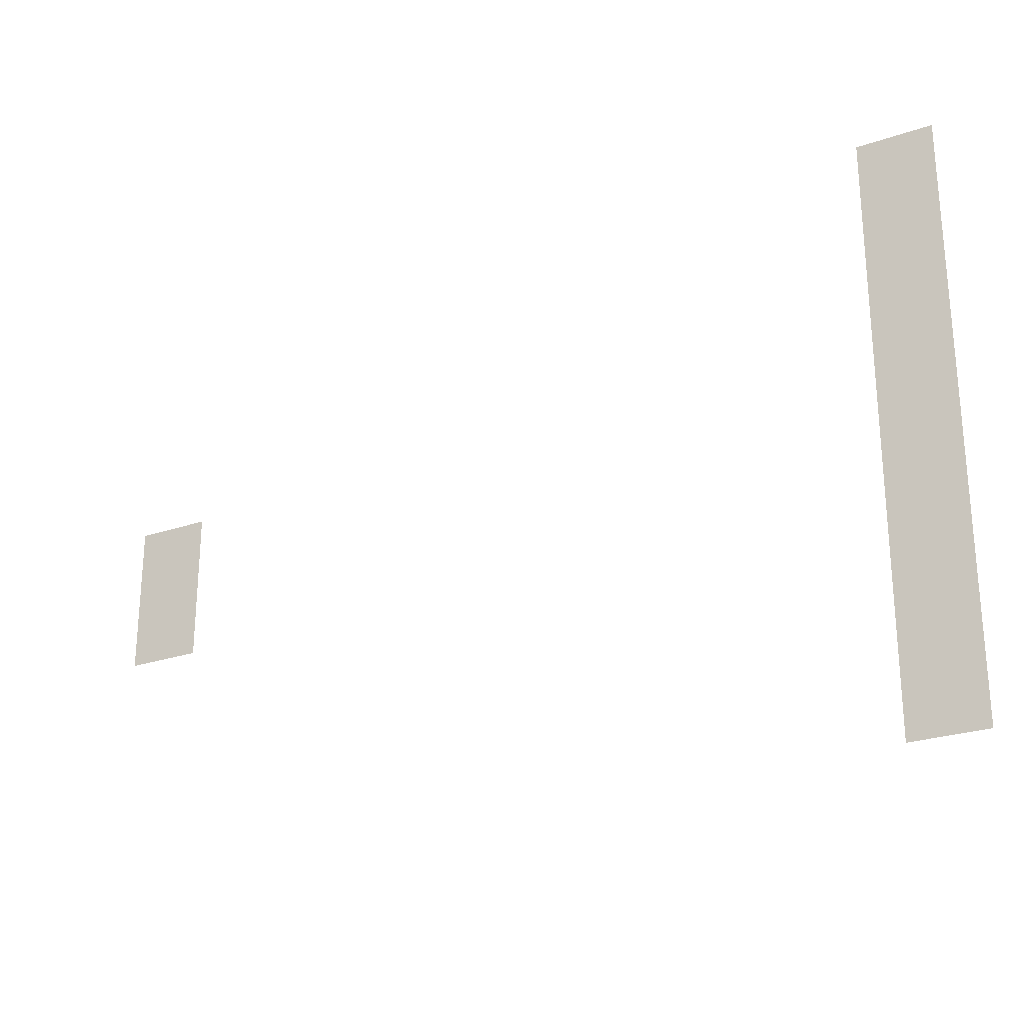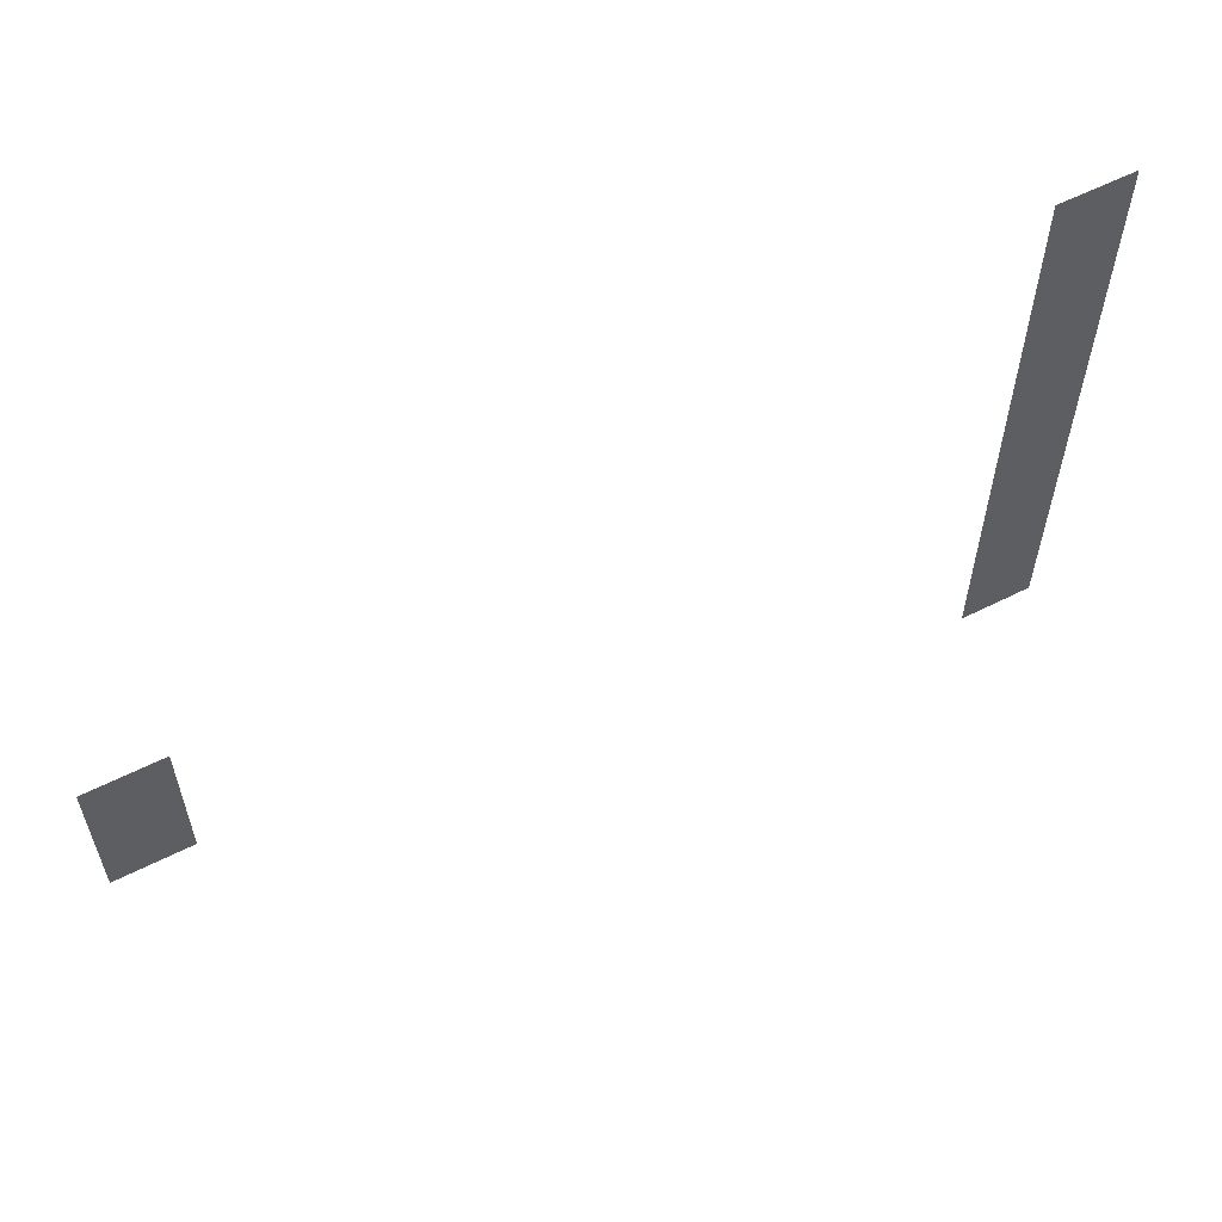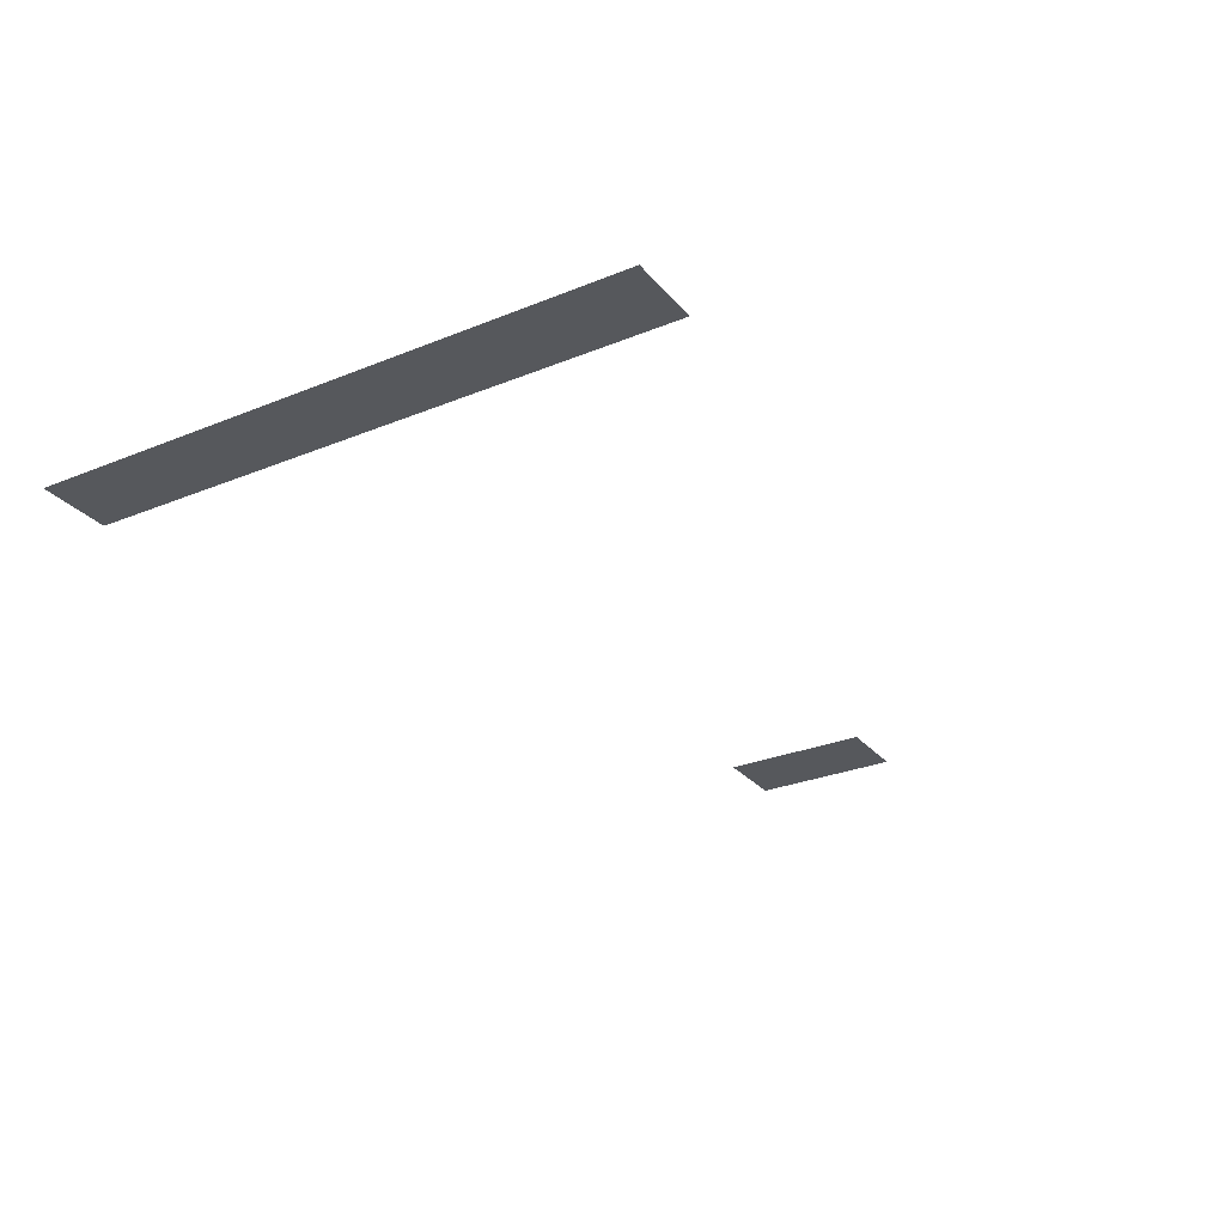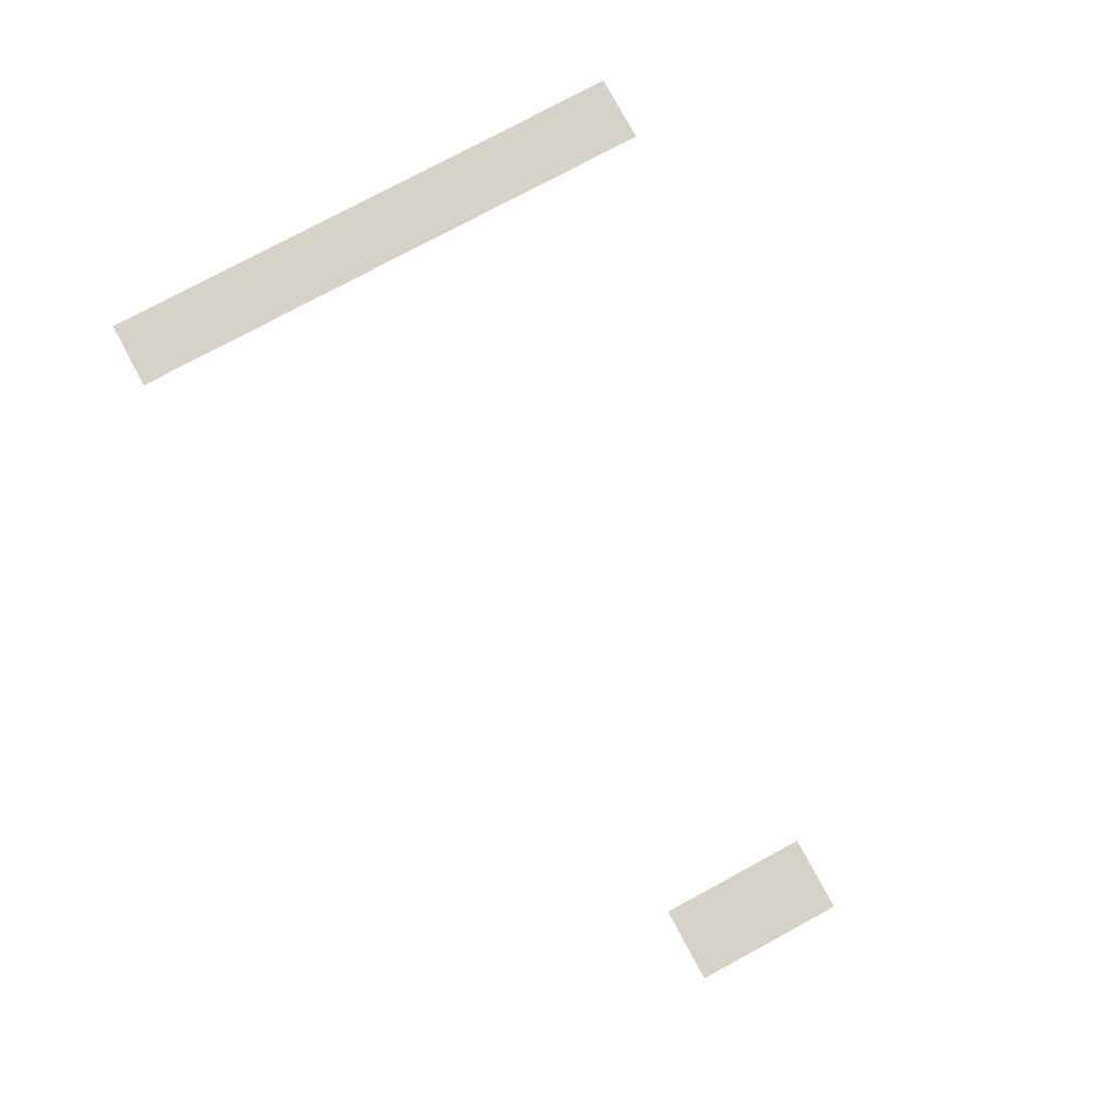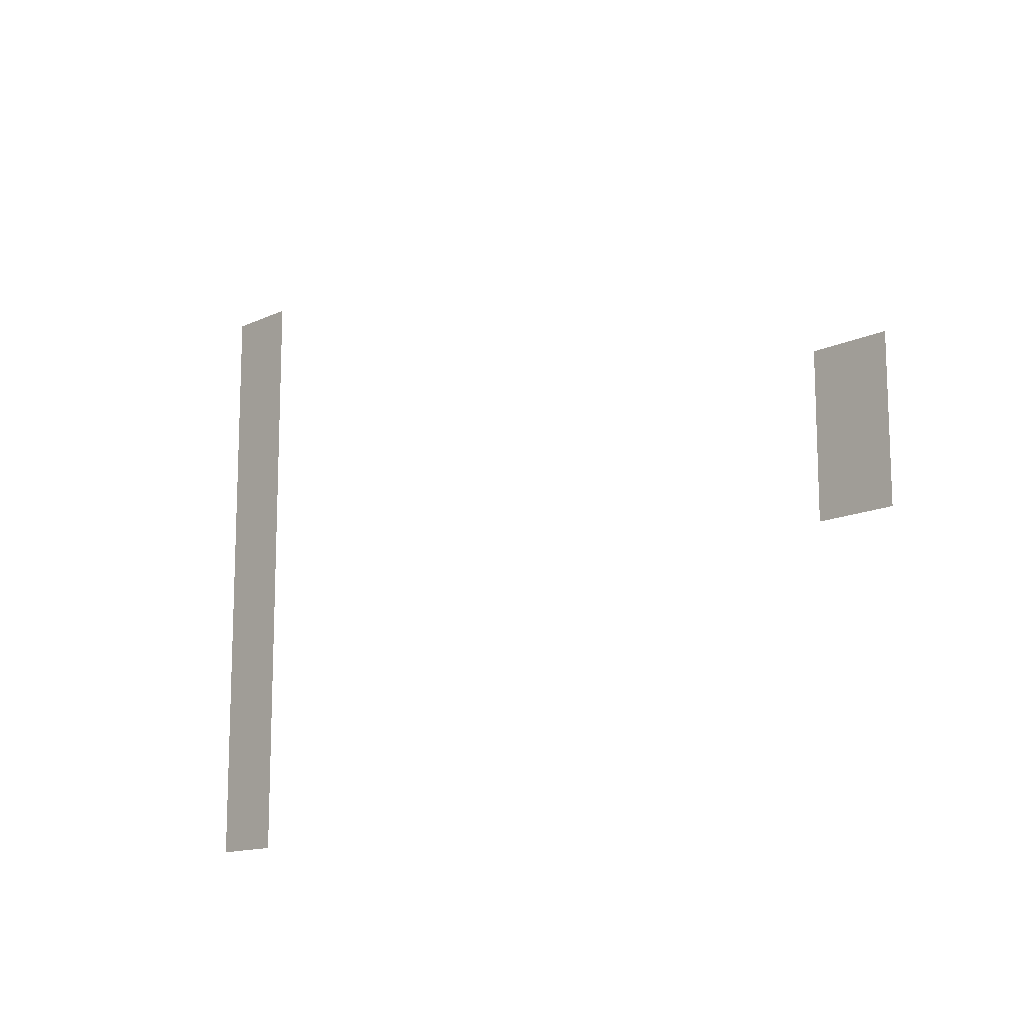
<metadata>
{"format":"obj","ext":"obj","renderer":"f3d","projection":"perspective","resolution":1024,"background":"white","views":[{"elev":-25.6,"azim":28.7,"up":"+Y"},{"elev":58.8,"azim":-27.5,"up":"+Y"},{"elev":-28.3,"azim":121.6,"up":"+Z"},{"elev":78.0,"azim":-118.3,"up":"+Z"},{"elev":-13.8,"azim":-133.6,"up":"+Y"}]}
</metadata>
<code>
v -1 -15.5 0
v -1.5 -15.5 0
v -1.5 -15 0
v -1 -15 0
v -1 -16 0
v -1.5 -16 0
v -1.5 -15.5 0
v -1 -15.5 0
v -1 -16.5 0
v -1.5 -16.5 0
v -1.5 -16 0
v -1 -16 0
v -1 -17 0
v -1.5 -17 0
v -1.5 -16.5 0
v -1 -16.5 0
v -6.5 -17 0
v -7 -17 0
v -7 -16.5 0
v -6.5 -16.5 0
v -1 -17.5 0
v -1.5 -17.5 0
v -1.5 -17 0
v -1 -17 0
v -6.5 -17.5 0
v -7 -17.5 0
v -7 -17 0
v -6.5 -17 0
v -1 -18 0
v -1.5 -18 0
v -1.5 -17.5 0
v -1 -17.5 0
v -1 -18.5 0
v -1.5 -18.5 0
v -1.5 -18 0
v -1 -18 0
v -1 -19 0
v -1.5 -19 0
v -1.5 -18.5 0
v -1 -18.5 0
g level_2_story_mesh_0016
f 1 2 3 4
f 5 6 7 8
f 9 10 11 12
f 13 14 15 16
f 17 18 19 20
f 21 22 23 24
f 25 26 27 28
f 29 30 31 32
f 33 34 35 36
f 37 38 39 40

</code>
